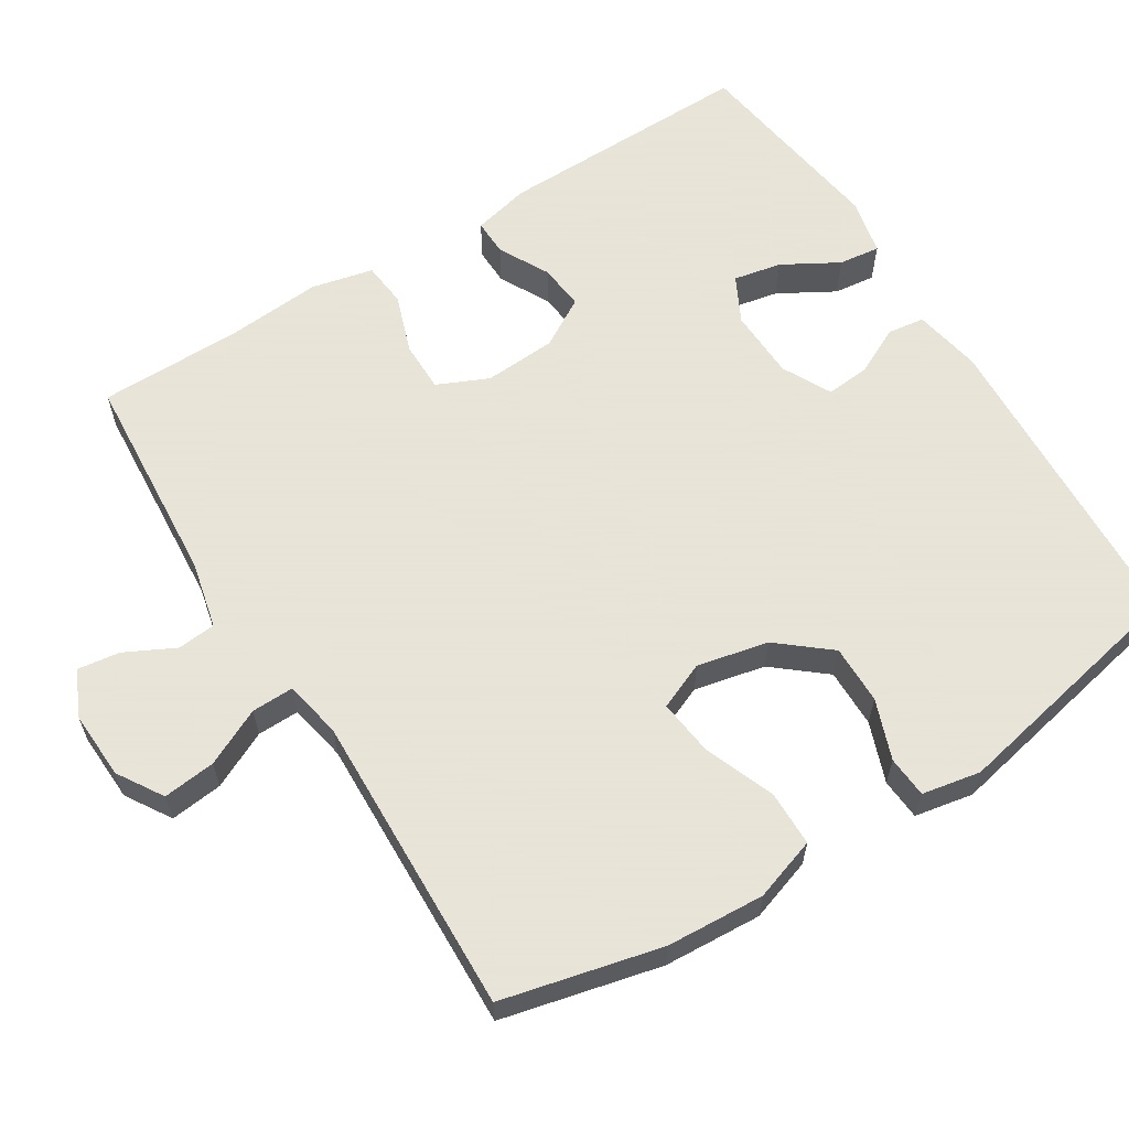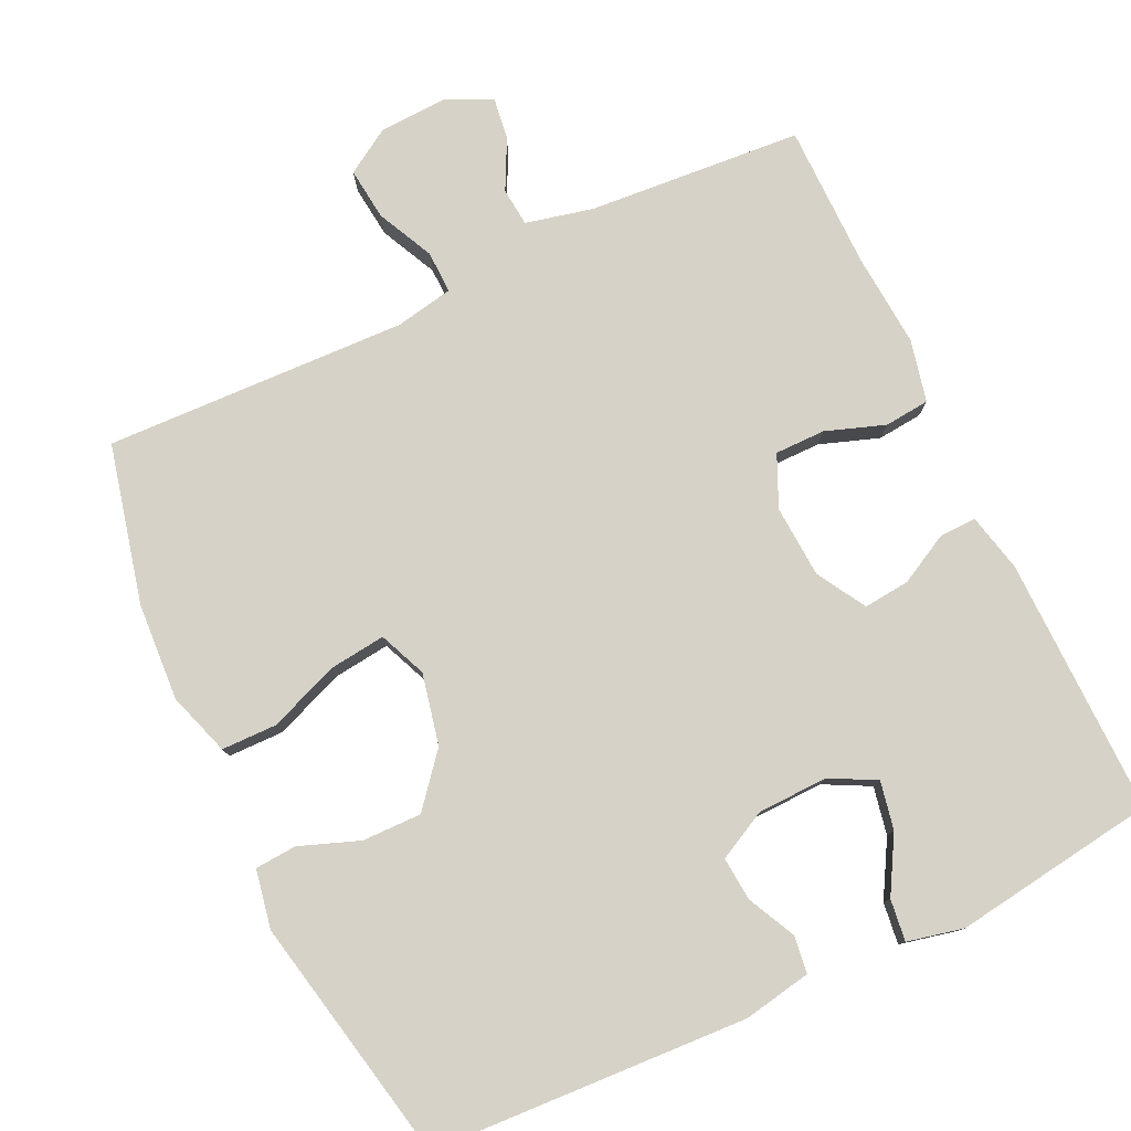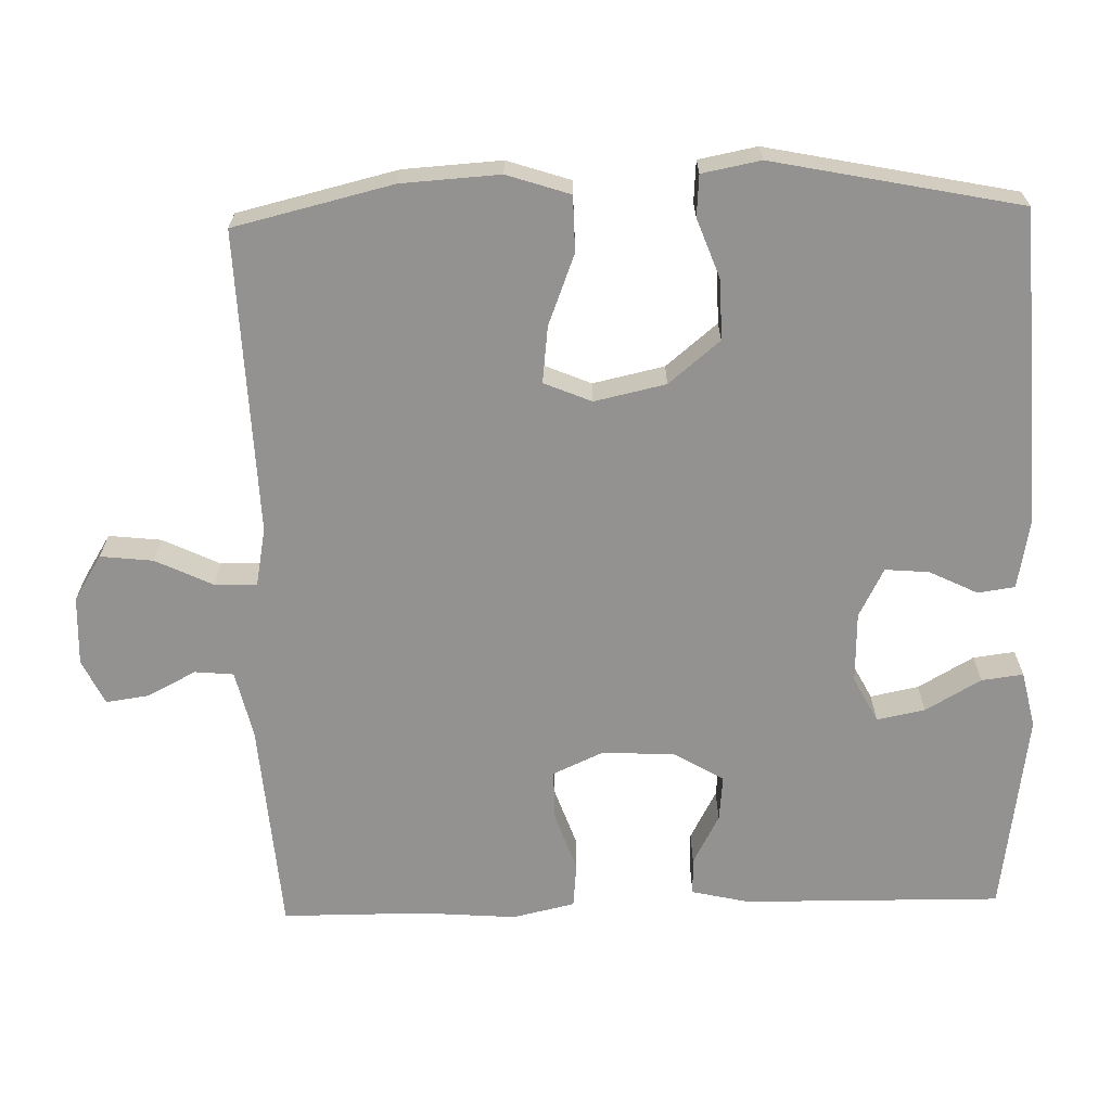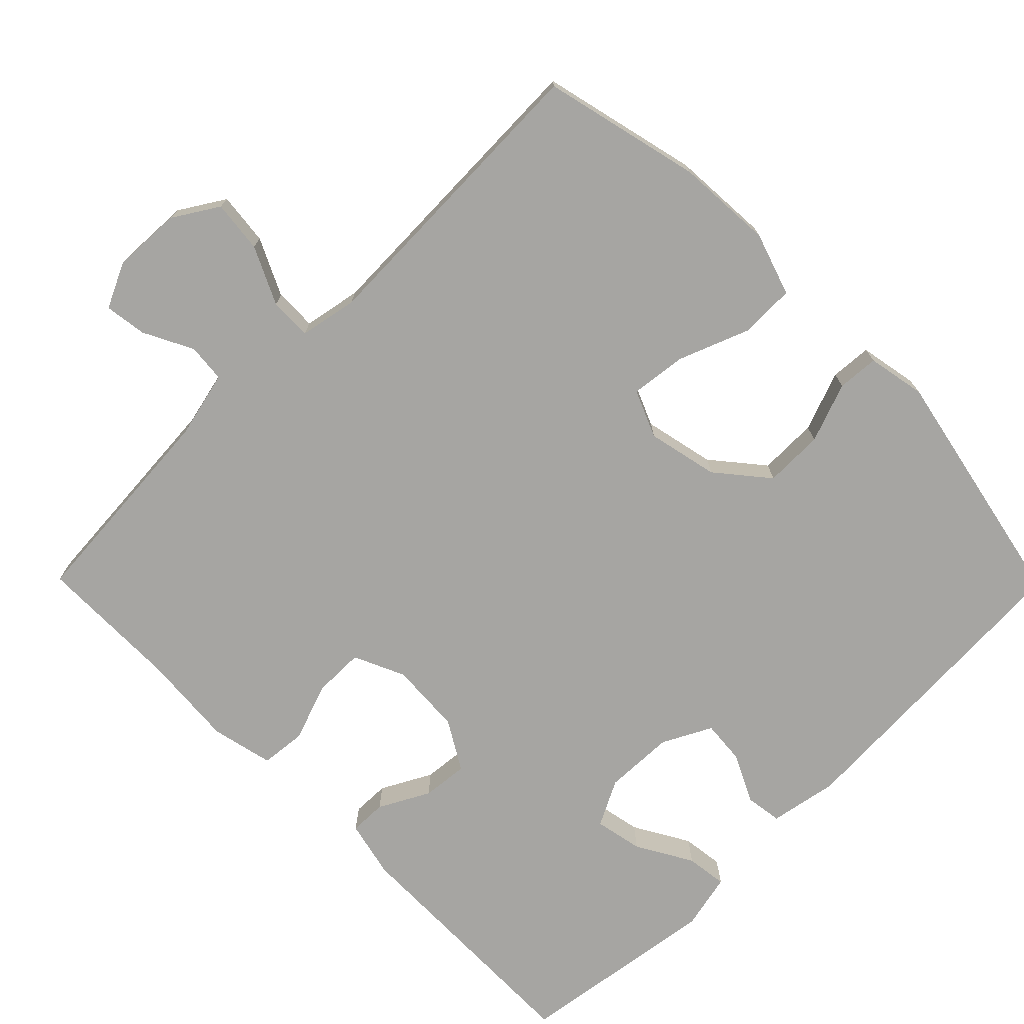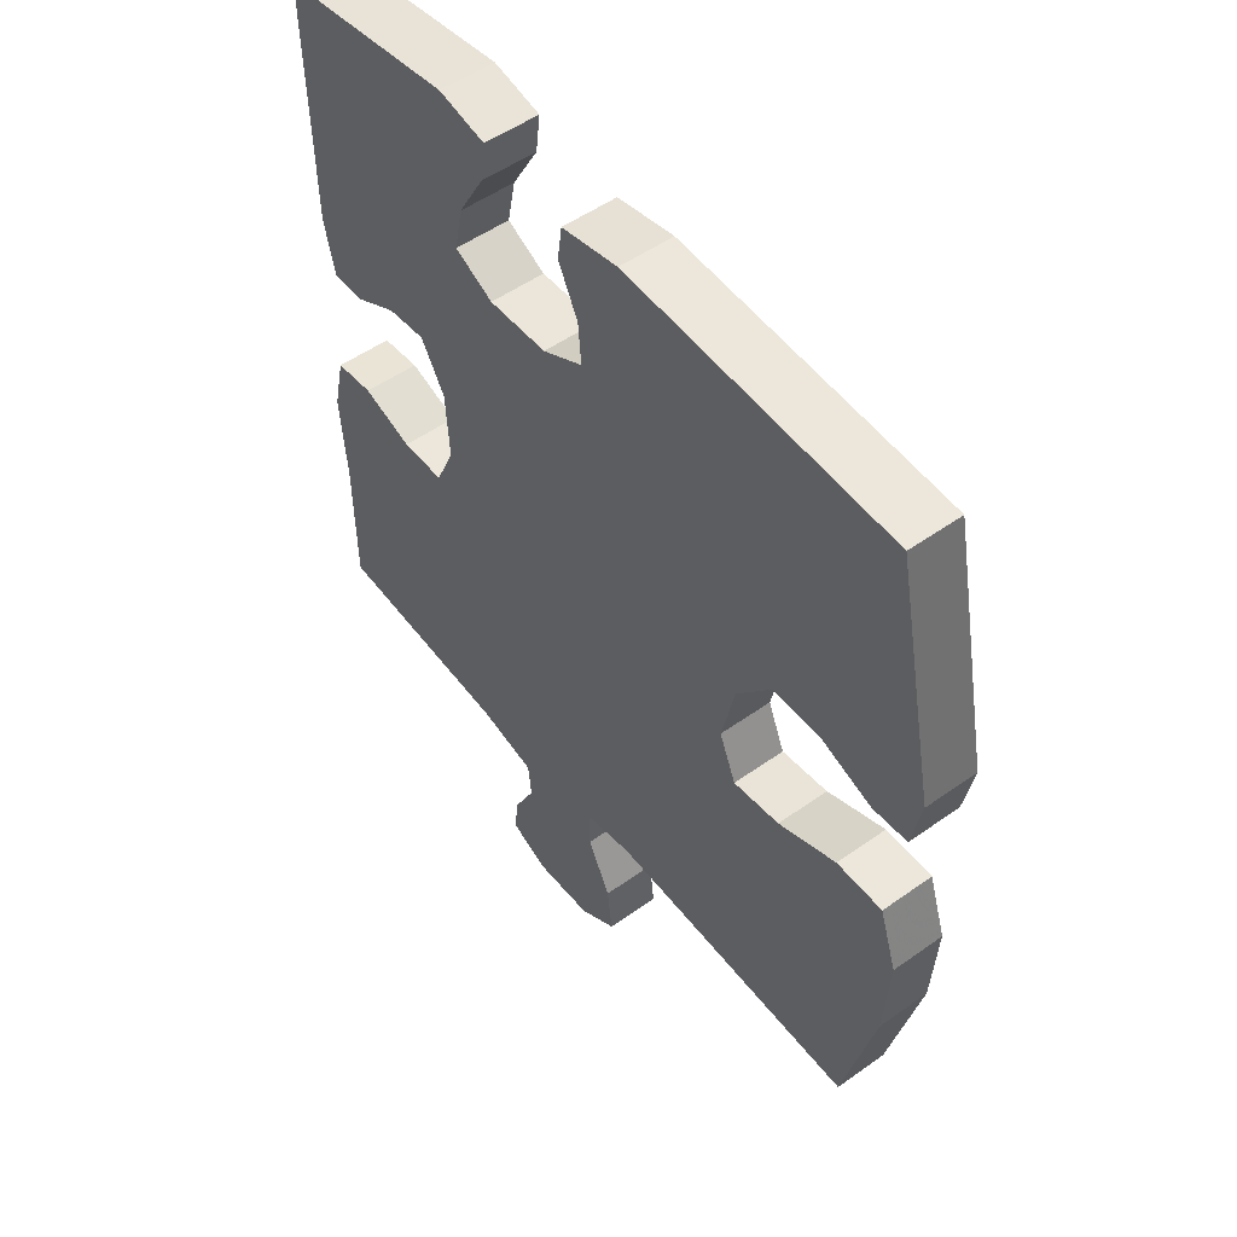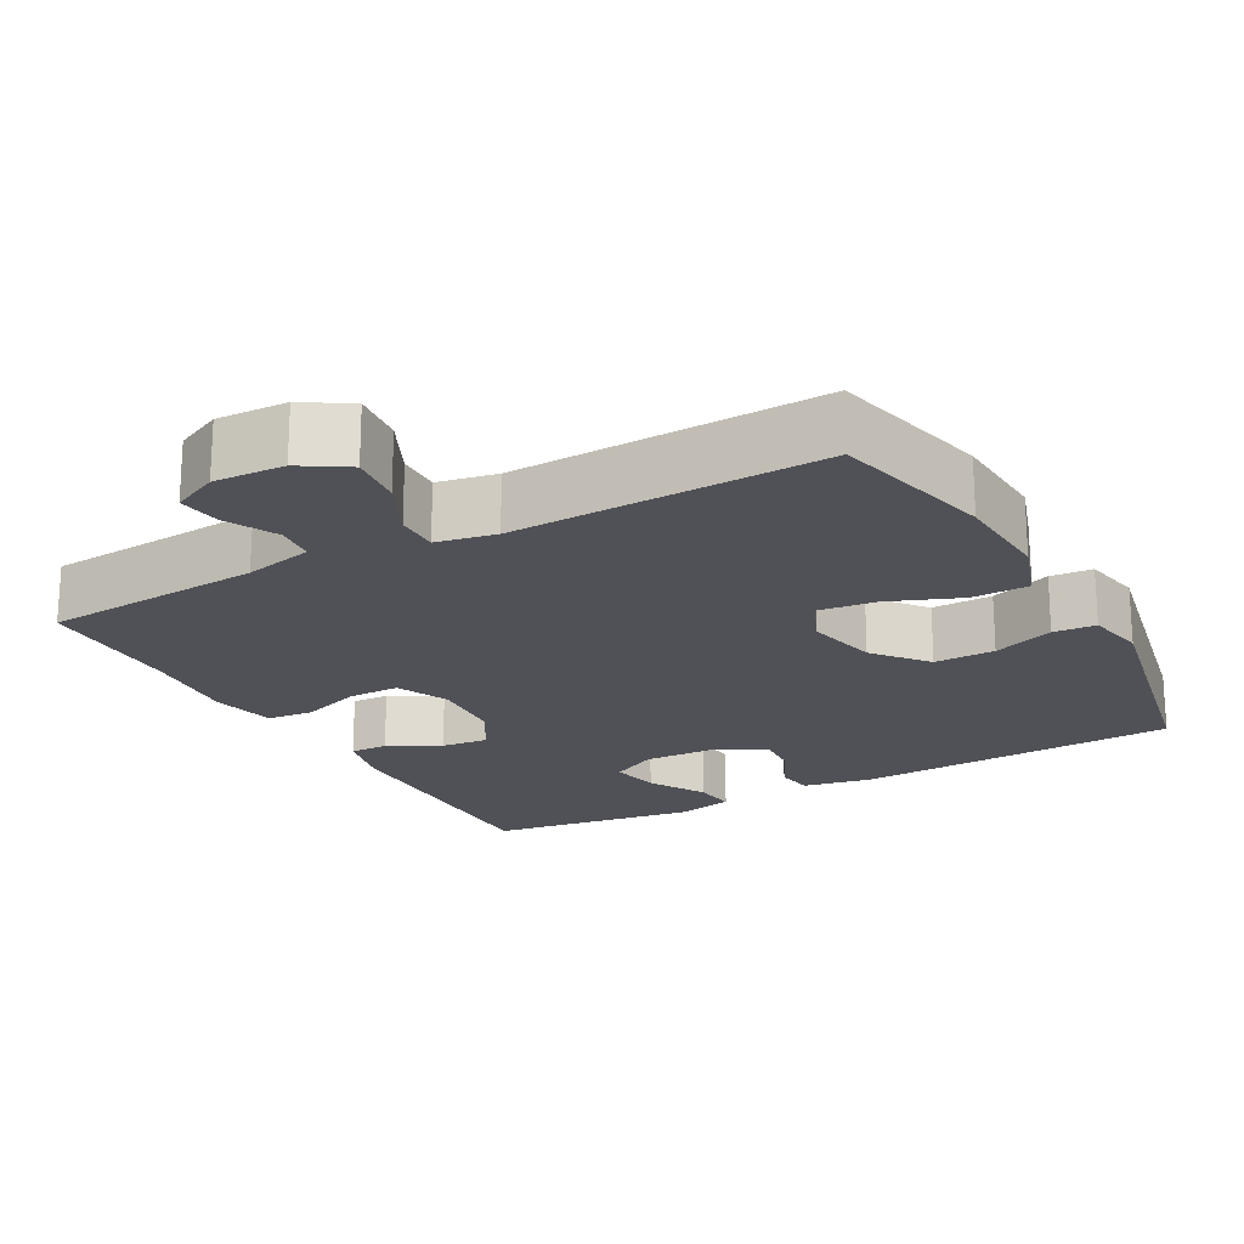
<metadata>
{"format":"obj","ext":"obj","renderer":"f3d","projection":"perspective","resolution":1024,"background":"white","views":[{"elev":61.4,"azim":-122.1,"up":"+Y"},{"elev":78.6,"azim":-25.3,"up":"+Y"},{"elev":-66.5,"azim":-88.4,"up":"+Y"},{"elev":-73.7,"azim":-135.3,"up":"+Y"},{"elev":52.0,"azim":-127.6,"up":"+Z"},{"elev":-20.3,"azim":-151.2,"up":"+Y"}]}
</metadata>
<code>
v 0.5 0.07 0.5
v 0.495 0.07 0.152
v 0.477 0.07 0.074
v 0.427 0.07 0.075
v 0.359 0.07 0.111
v 0.297 0.07 0.117
v 0.258 0.07 0.051
v 0.252 0.07 -0.047
v 0.283 0.07 -0.116
v 0.351 0.07 -0.116
v 0.431 0.07 -0.088
v 0.492 0.07 -0.094
v 0.511 0.07 -0.178
v 0.501 0.07 -0.306
v 0.5 0.07 -0.5
v 0.21 0.07 -0.522
v 0.119 0.07 -0.543
v 0.114 0.07 -0.595
v 0.148 0.07 -0.662
v 0.156 0.07 -0.719
v 0.095 0.07 -0.748
v 0.002 0.07 -0.744
v -0.059 0.07 -0.706
v -0.051 0.07 -0.635
v -0.014 0.07 -0.558
v -0.013 0.07 -0.501
v -0.091 0.07 -0.486
v -0.5 0.07 -0.5
v -0.551 0.07 -0.286
v -0.559 0.07 -0.154
v -0.531 0.07 -0.069
v -0.456 0.07 -0.068
v -0.361 0.07 -0.105
v -0.285 0.07 -0.114
v -0.258 0.07 -0.05
v -0.279 0.07 0.046
v -0.336 0.07 0.115
v -0.416 0.07 0.114
v -0.497 0.07 0.084
v -0.553 0.07 0.088
v -0.568 0.07 0.167
v -0.5 0.07 0.5
v -0.073 0.07 0.522
v 0.019 0.07 0.505
v 0.026 0.07 0.455
v -0.006 0.07 0.39
v -0.011 0.07 0.331
v 0.055 0.07 0.297
v 0.15 0.07 0.294
v 0.212 0.07 0.326
v 0.199 0.07 0.391
v 0.156 0.07 0.466
v 0.149 0.07 0.522
v 0.225 0.07 0.539
v 0.5 0 0.5
v 0.495 0 0.152
v 0.477 0 0.074
v 0.427 0 0.075
v 0.359 0 0.111
v 0.297 0 0.117
v 0.258 0 0.051
v 0.252 0 -0.047
v 0.283 0 -0.116
v 0.351 0 -0.116
v 0.431 0 -0.088
v 0.492 0 -0.094
v 0.511 0 -0.178
v 0.501 0 -0.306
v 0.5 0 -0.5
v 0.21 0 -0.522
v 0.119 0 -0.543
v 0.114 0 -0.595
v 0.148 0 -0.662
v 0.156 0 -0.719
v 0.095 0 -0.748
v 0.002 0 -0.744
v -0.059 0 -0.706
v -0.051 0 -0.635
v -0.014 0 -0.558
v -0.013 0 -0.501
v -0.091 0 -0.486
v -0.5 0 -0.5
v -0.551 0 -0.286
v -0.559 0 -0.154
v -0.531 0 -0.069
v -0.456 0 -0.068
v -0.361 0 -0.105
v -0.285 0 -0.114
v -0.258 0 -0.05
v -0.279 0 0.046
v -0.336 0 0.115
v -0.416 0 0.114
v -0.497 0 0.084
v -0.553 0 0.088
v -0.568 0 0.167
v -0.5 0 0.5
v -0.073 0 0.522
v 0.019 0 0.505
v 0.026 0 0.455
v -0.006 0 0.39
v -0.011 0 0.331
v 0.055 0 0.297
v 0.15 0 0.294
v 0.212 0 0.326
v 0.199 0 0.391
v 0.156 0 0.466
v 0.149 0 0.522
v 0.225 0 0.539
f 51 52 53 54
f 50 51 54 1
f 43 44 45 46
f 43 46 47
f 42 43 47
f 41 42 47 48
f 38 39 40 41
f 37 38 41 48
f 30 31 32 33
f 30 33 34
f 27 28 29 30
f 26 27 30 34
f 22 23 24 25
f 22 25 26
f 21 22 26
f 18 19 20 21
f 17 18 21 26
f 16 17 26 34
f 14 15 16 34
f 10 11 12 13
f 9 10 13 14
f 2 3 4 5
f 50 1 2 5
f 49 50 5 6
f 36 37 48 49
f 35 36 49 6
f 9 14 34 35
f 8 9 35
f 7 8 35
f 6 7 35
f 108 107 106 105
f 55 108 105 104
f 100 99 98 97
f 101 100 97
f 101 97 96
f 102 101 96 95
f 95 94 93 92
f 102 95 92 91
f 87 86 85 84
f 88 87 84
f 84 83 82 81
f 88 84 81 80
f 79 78 77 76
f 80 79 76
f 80 76 75
f 75 74 73 72
f 80 75 72 71
f 88 80 71 70
f 88 70 69 68
f 67 66 65 64
f 68 67 64 63
f 59 58 57 56
f 59 56 55 104
f 60 59 104 103
f 103 102 91 90
f 60 103 90 89
f 89 88 68 63
f 89 63 62
f 89 62 61
f 89 61 60
f 1 55 56 2
f 2 56 57 3
f 3 57 58 4
f 4 58 59 5
f 5 59 60 6
f 6 60 61 7
f 7 61 62 8
f 8 62 63 9
f 9 63 64 10
f 10 64 65 11
f 11 65 66 12
f 12 66 67 13
f 13 67 68 14
f 14 68 69 15
f 15 69 70 16
f 16 70 71 17
f 17 71 72 18
f 18 72 73 19
f 19 73 74 20
f 20 74 75 21
f 21 75 76 22
f 22 76 77 23
f 23 77 78 24
f 24 78 79 25
f 25 79 80 26
f 26 80 81 27
f 27 81 82 28
f 28 82 83 29
f 29 83 84 30
f 30 84 85 31
f 31 85 86 32
f 32 86 87 33
f 33 87 88 34
f 34 88 89 35
f 35 89 90 36
f 36 90 91 37
f 37 91 92 38
f 38 92 93 39
f 39 93 94 40
f 40 94 95 41
f 41 95 96 42
f 42 96 97 43
f 43 97 98 44
f 44 98 99 45
f 45 99 100 46
f 46 100 101 47
f 47 101 102 48
f 48 102 103 49
f 49 103 104 50
f 50 104 105 51
f 51 105 106 52
f 52 106 107 53
f 53 107 108 54
f 54 108 55 1

</code>
